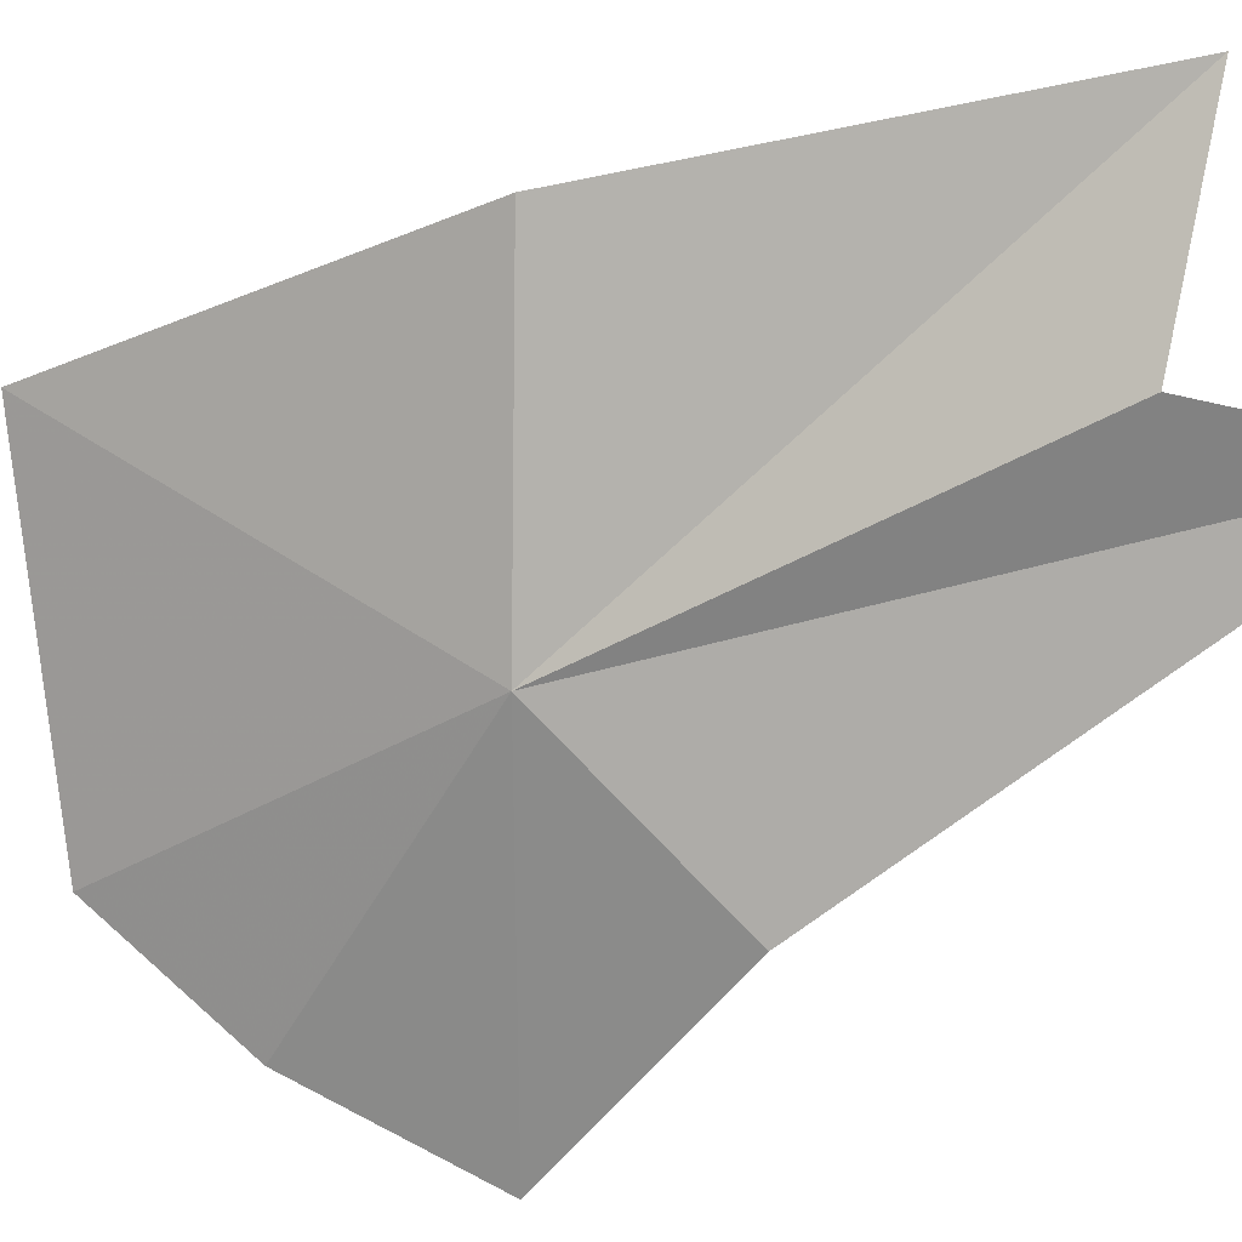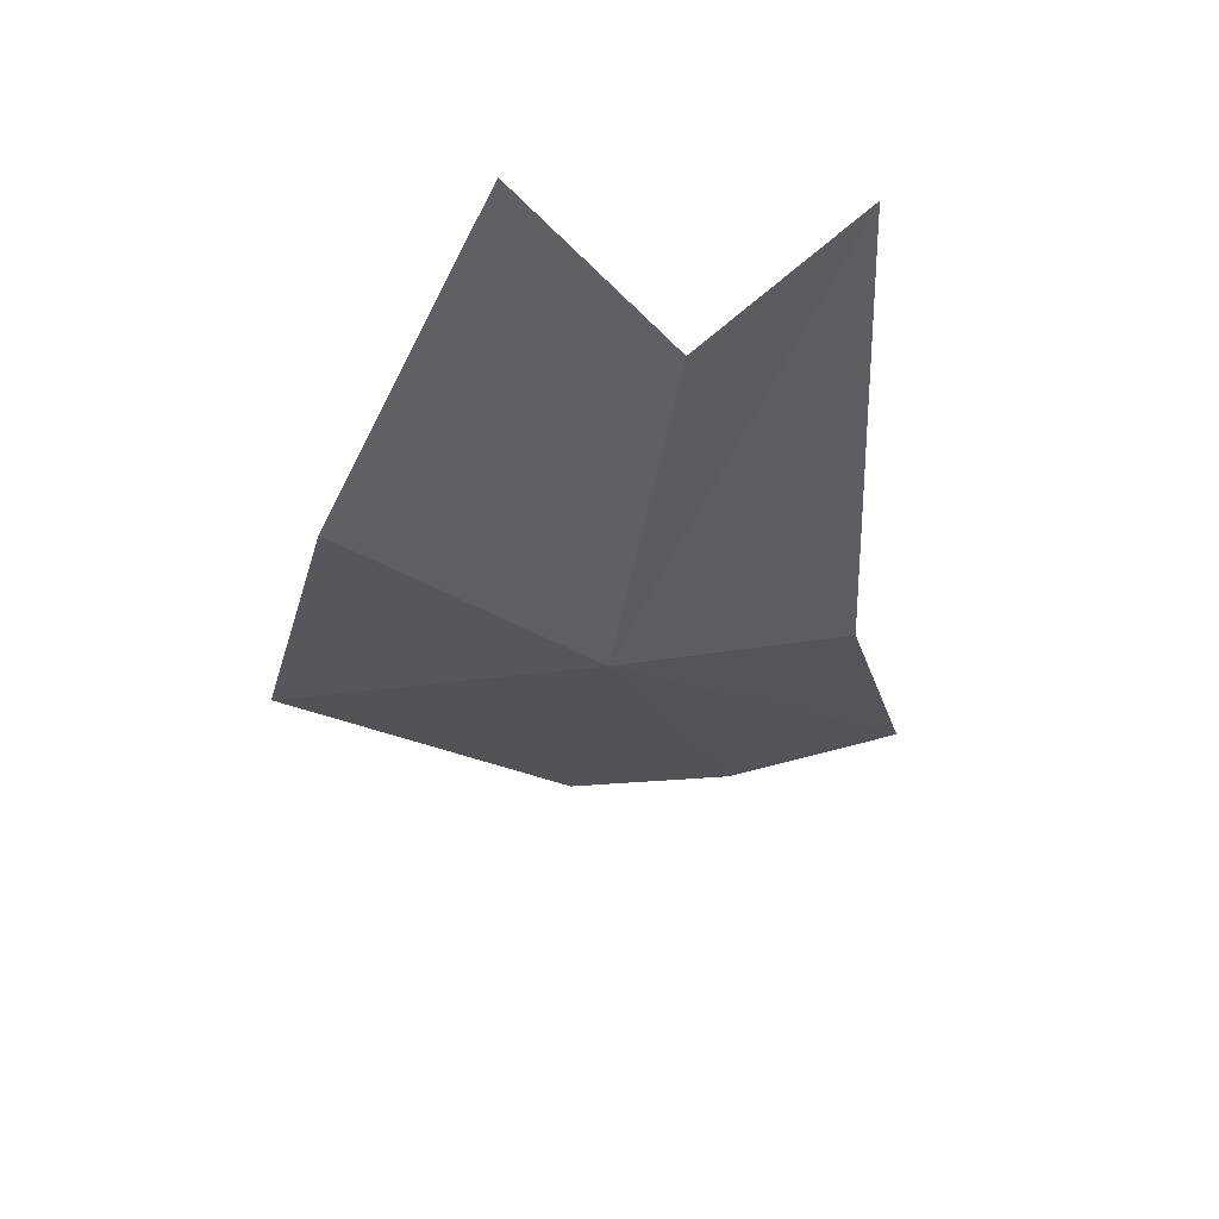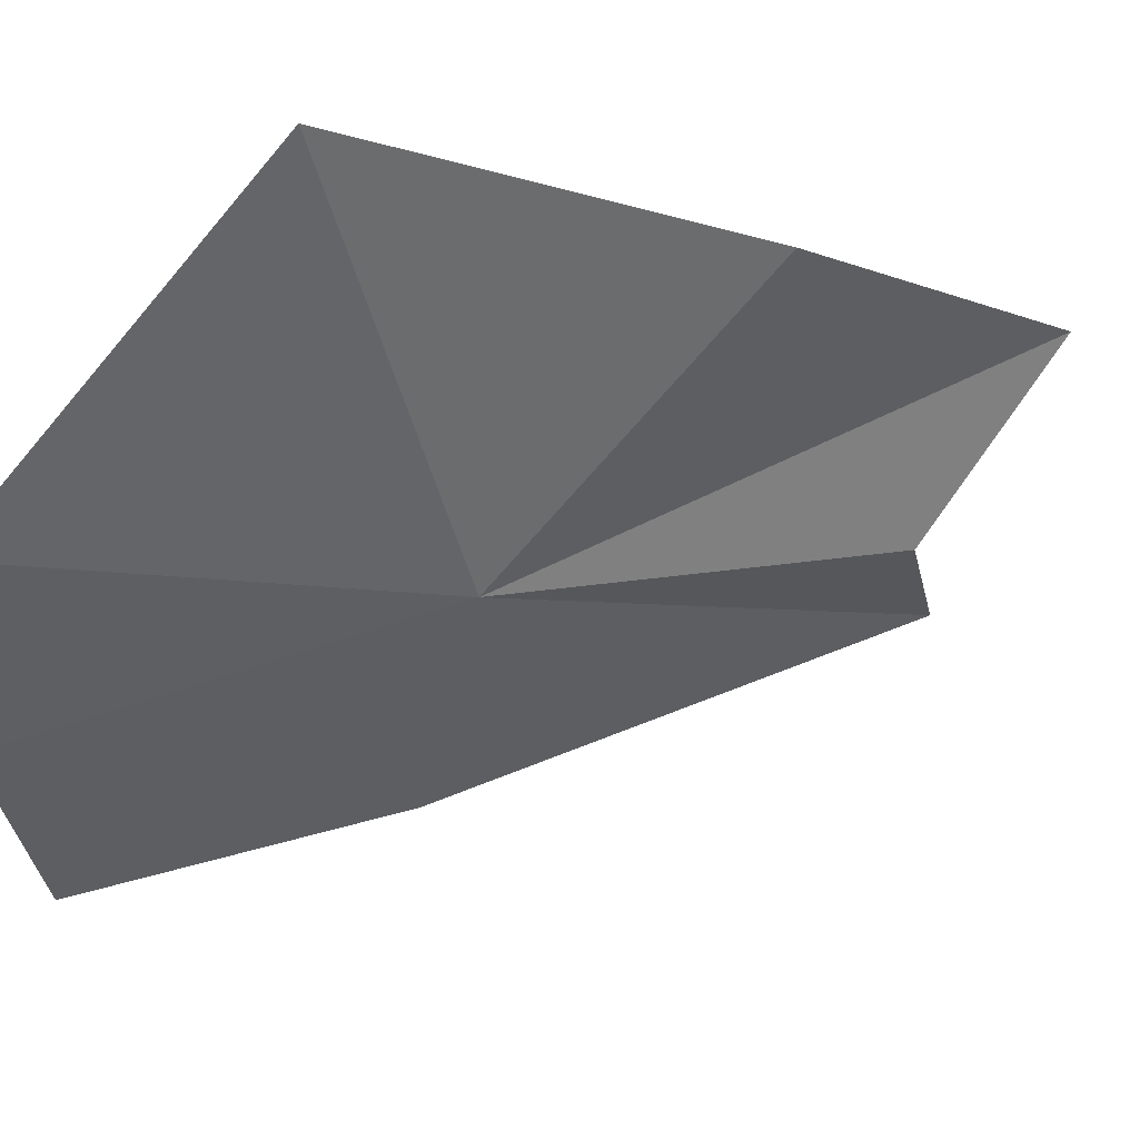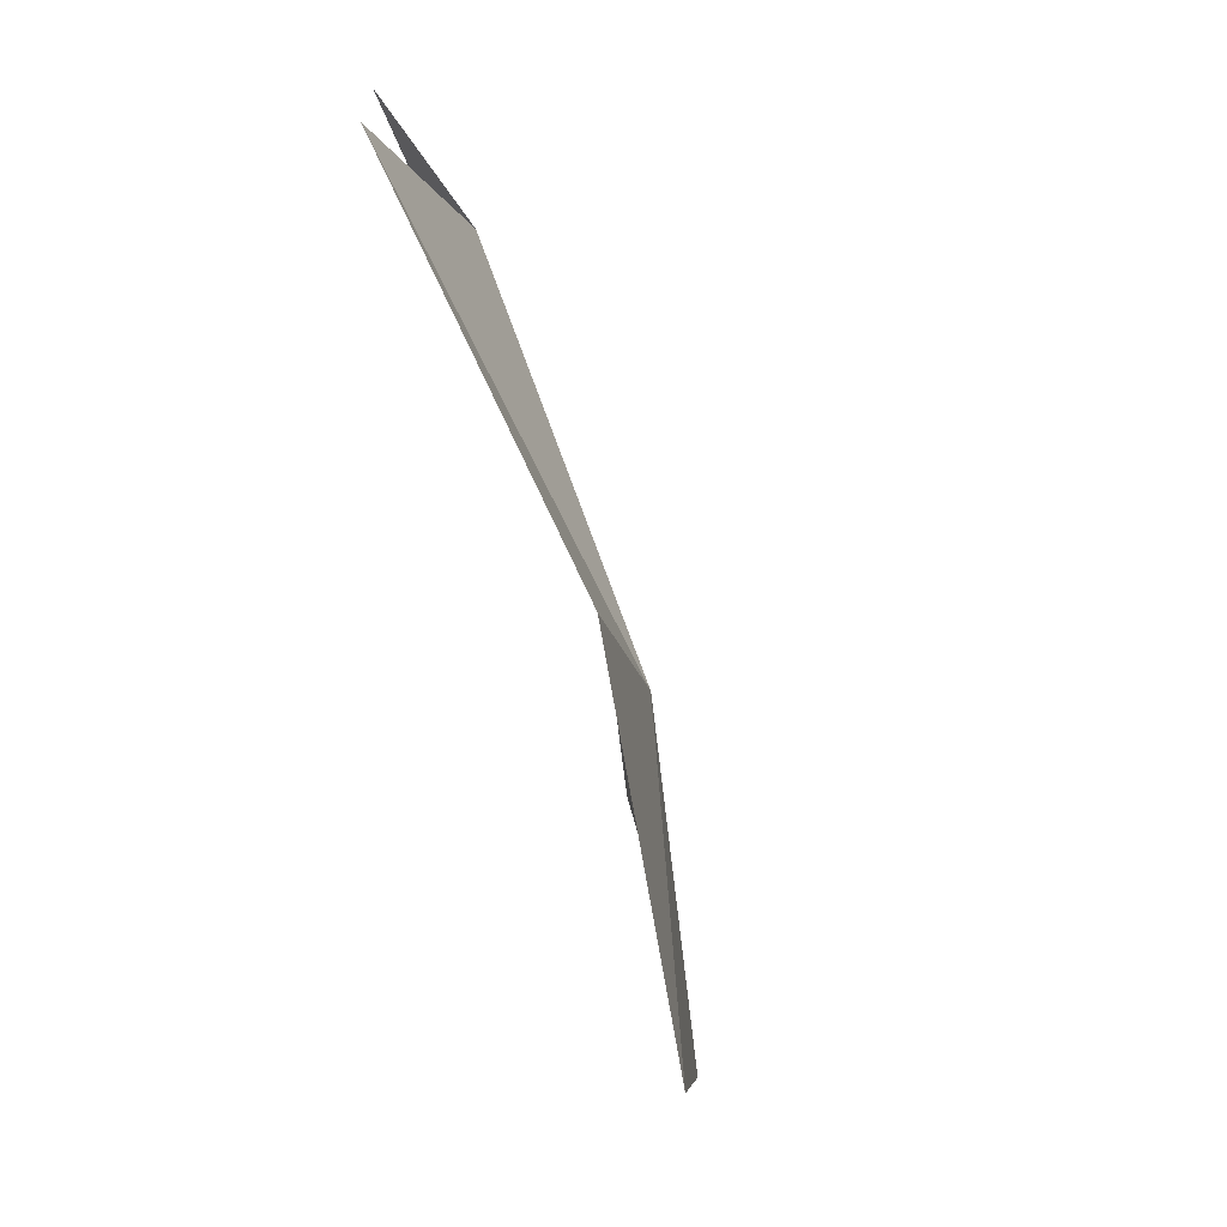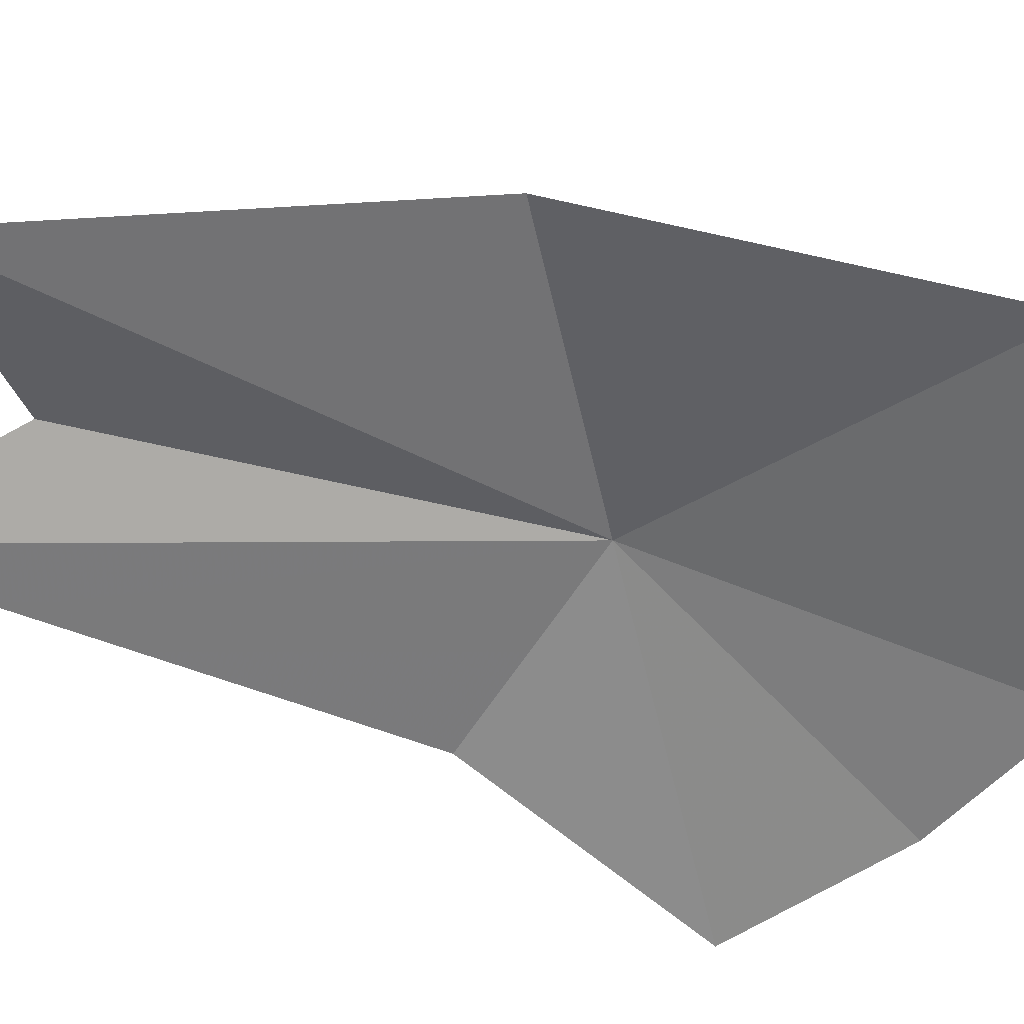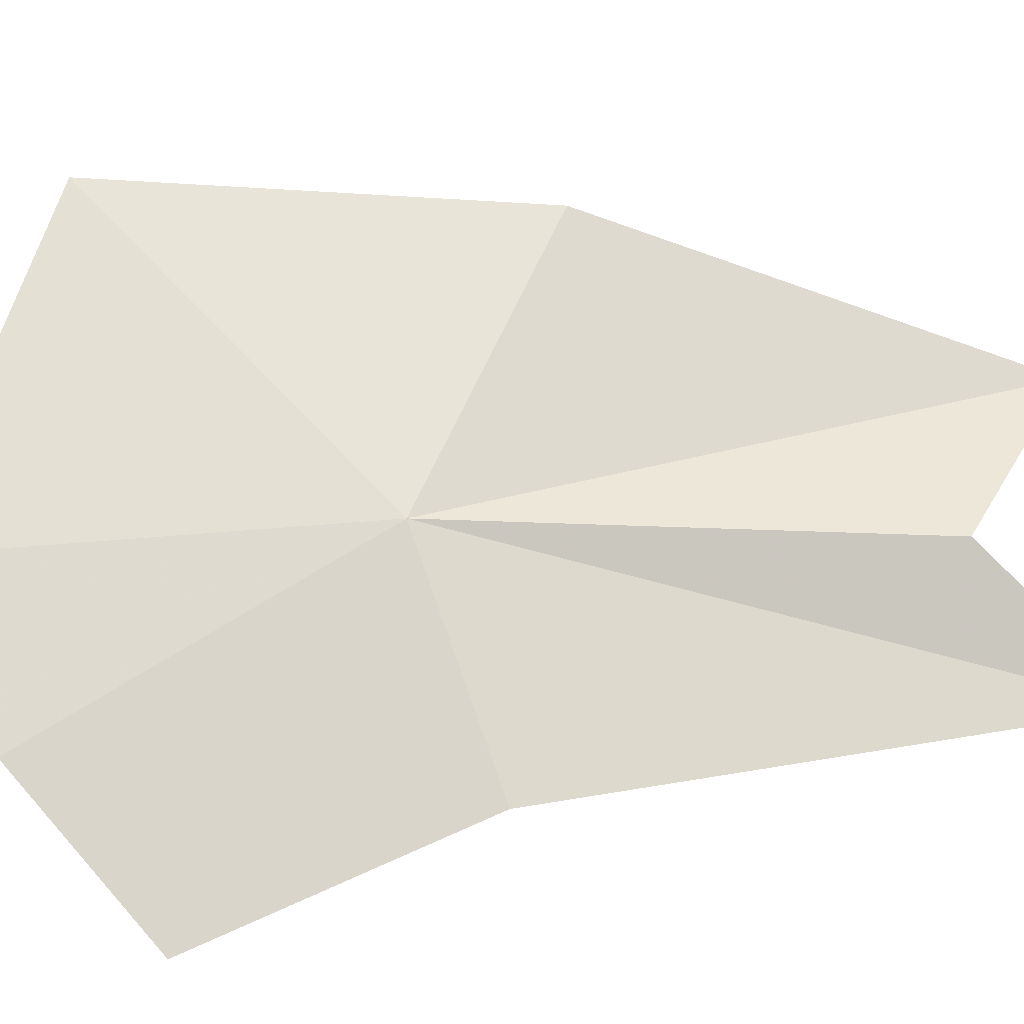
<metadata>
{"format":"obj","ext":"obj","renderer":"f3d","projection":"perspective","resolution":1024,"background":"white","views":[{"elev":-36.1,"azim":-44.4,"up":"+Y"},{"elev":74.8,"azim":-38.2,"up":"+Z"},{"elev":-8.6,"azim":-114.2,"up":"+Y"},{"elev":17.8,"azim":-135.3,"up":"+Z"},{"elev":79.7,"azim":118.9,"up":"+Y"},{"elev":-69.5,"azim":-77.2,"up":"+Y"}]}
</metadata>
<code>
v -1.151 -4.356 19.63
v -1.048 -4.07 20.24
v -0.989 -4.265 20.11
v -0.8 -4.292 20.23
v -1.326 -4.102 19.81
v -0.929 -4.5 19.67
v -1.451 -4.092 19.37
v -0.896 -4.581 19.37
v -1.064 -4.484 19.26
v -1.217 -4.364 19.19
f 1 3 2
f 1 4 3
f 1 2 5
f 1 6 4
f 1 5 7
f 1 8 6
f 1 9 8
f 1 10 9
f 1 7 10

</code>
